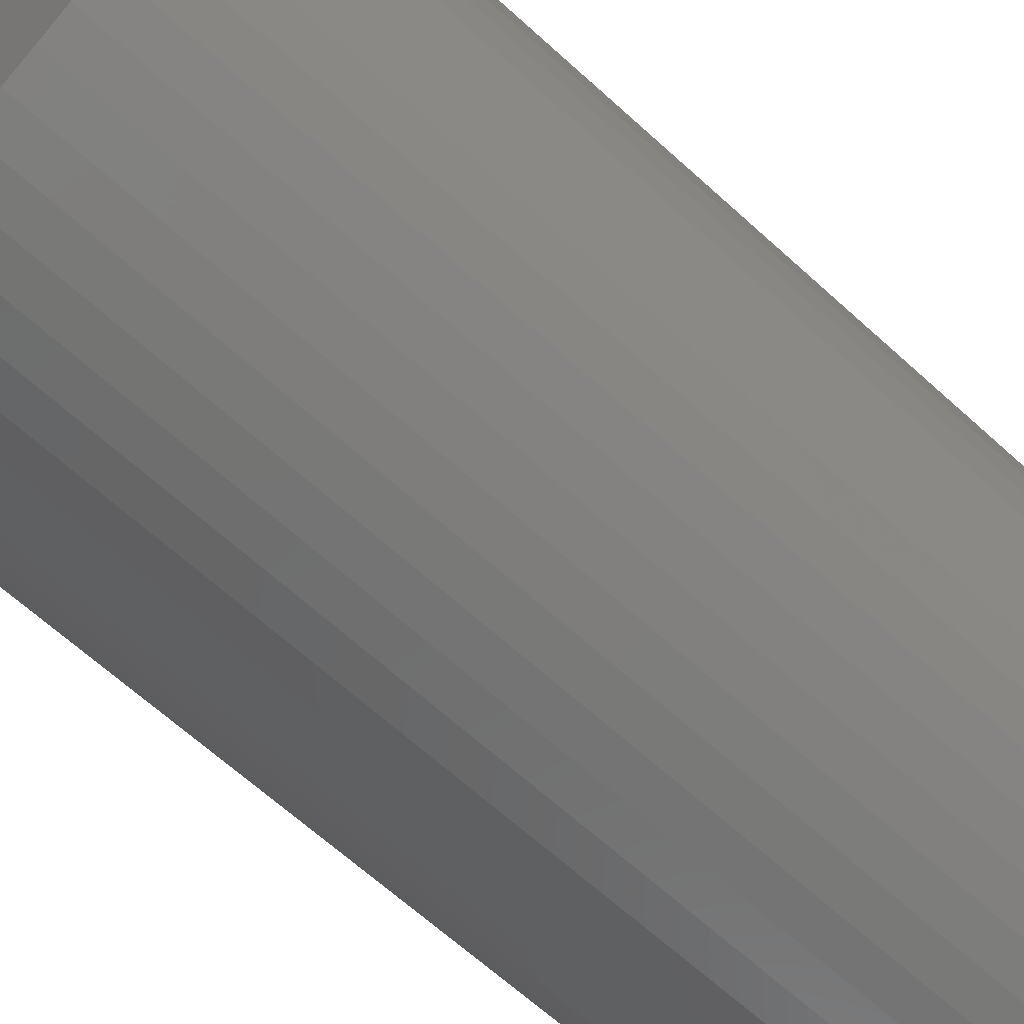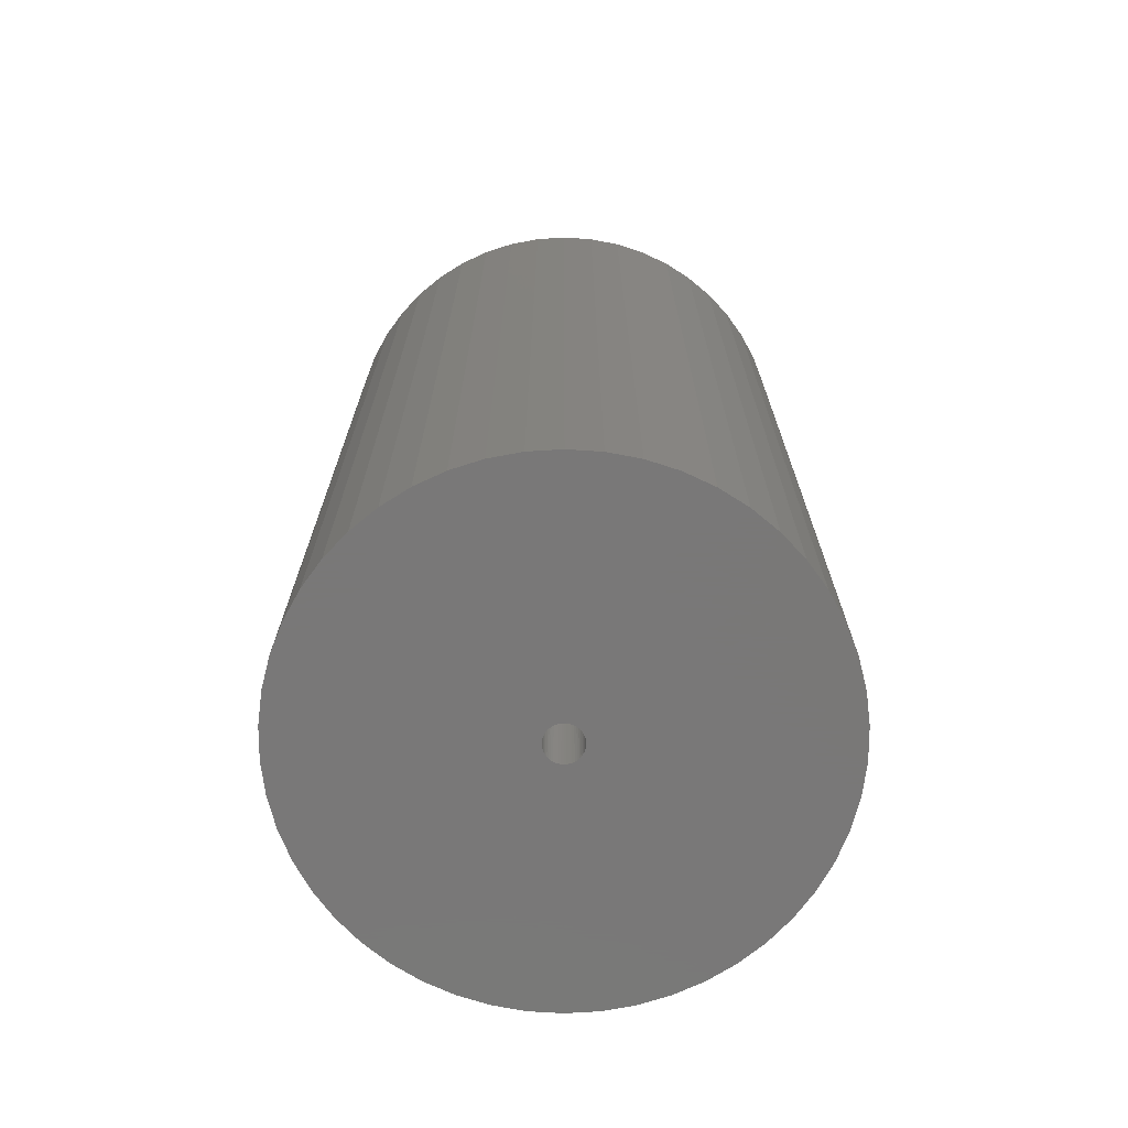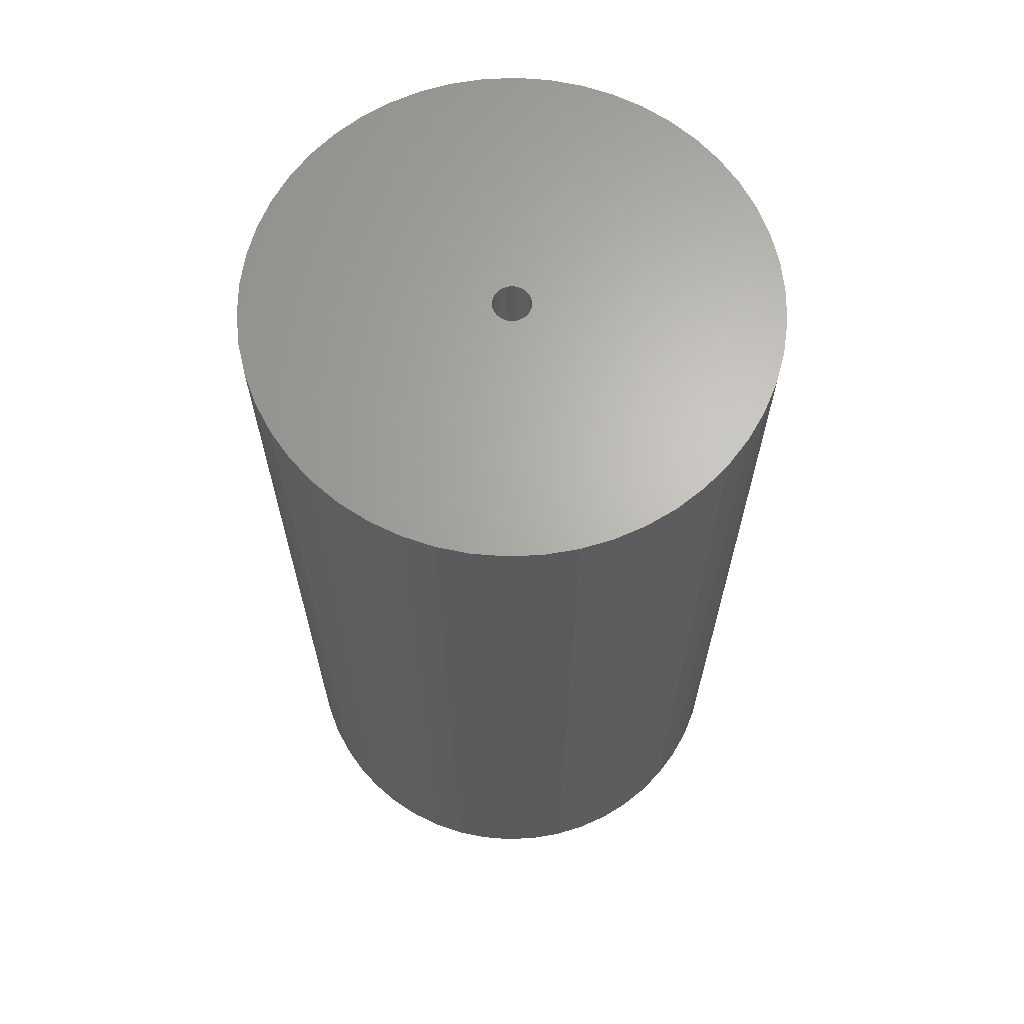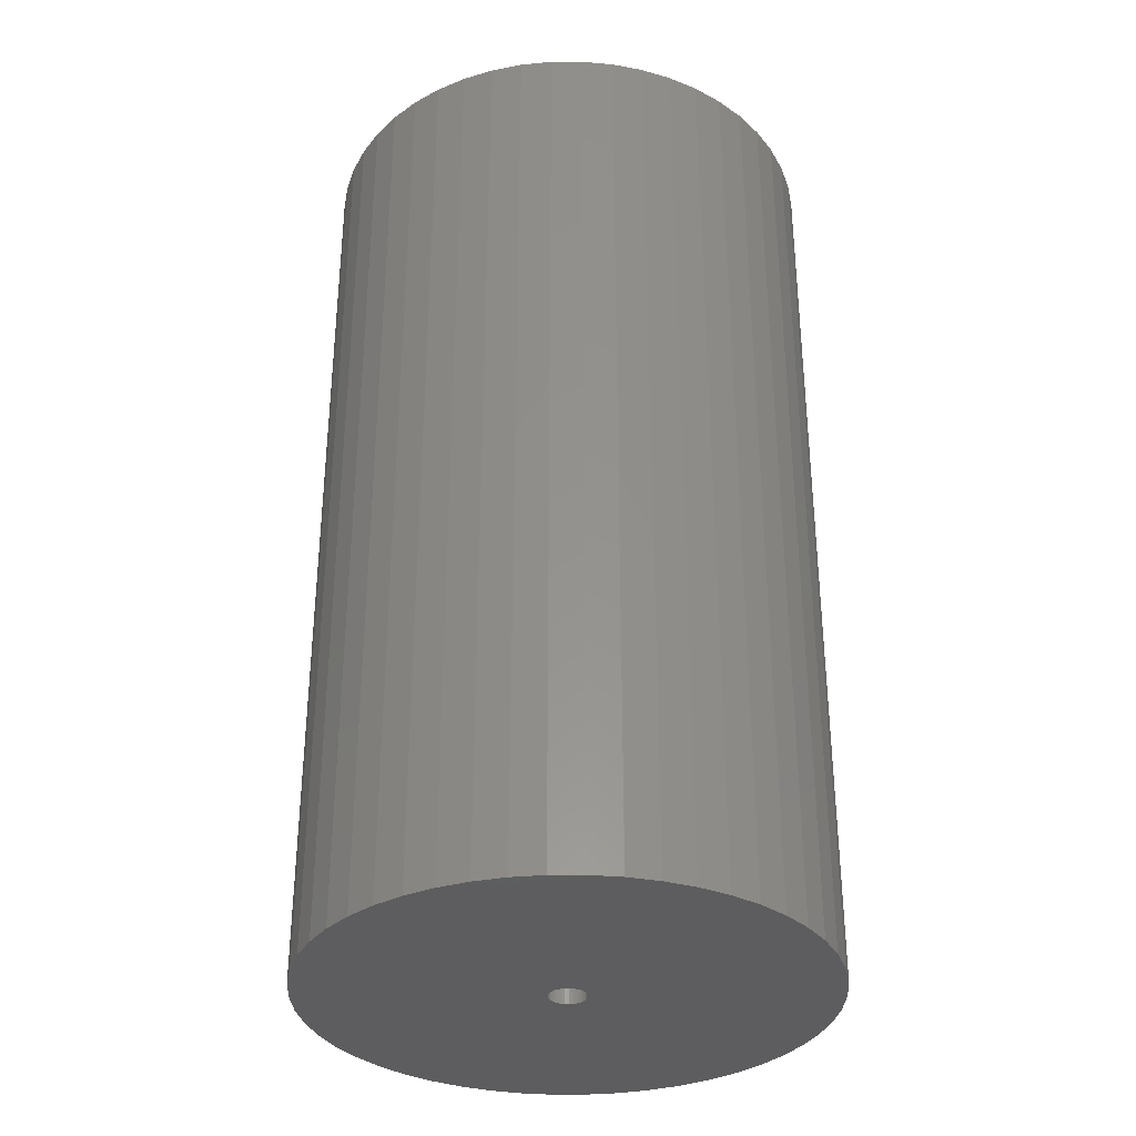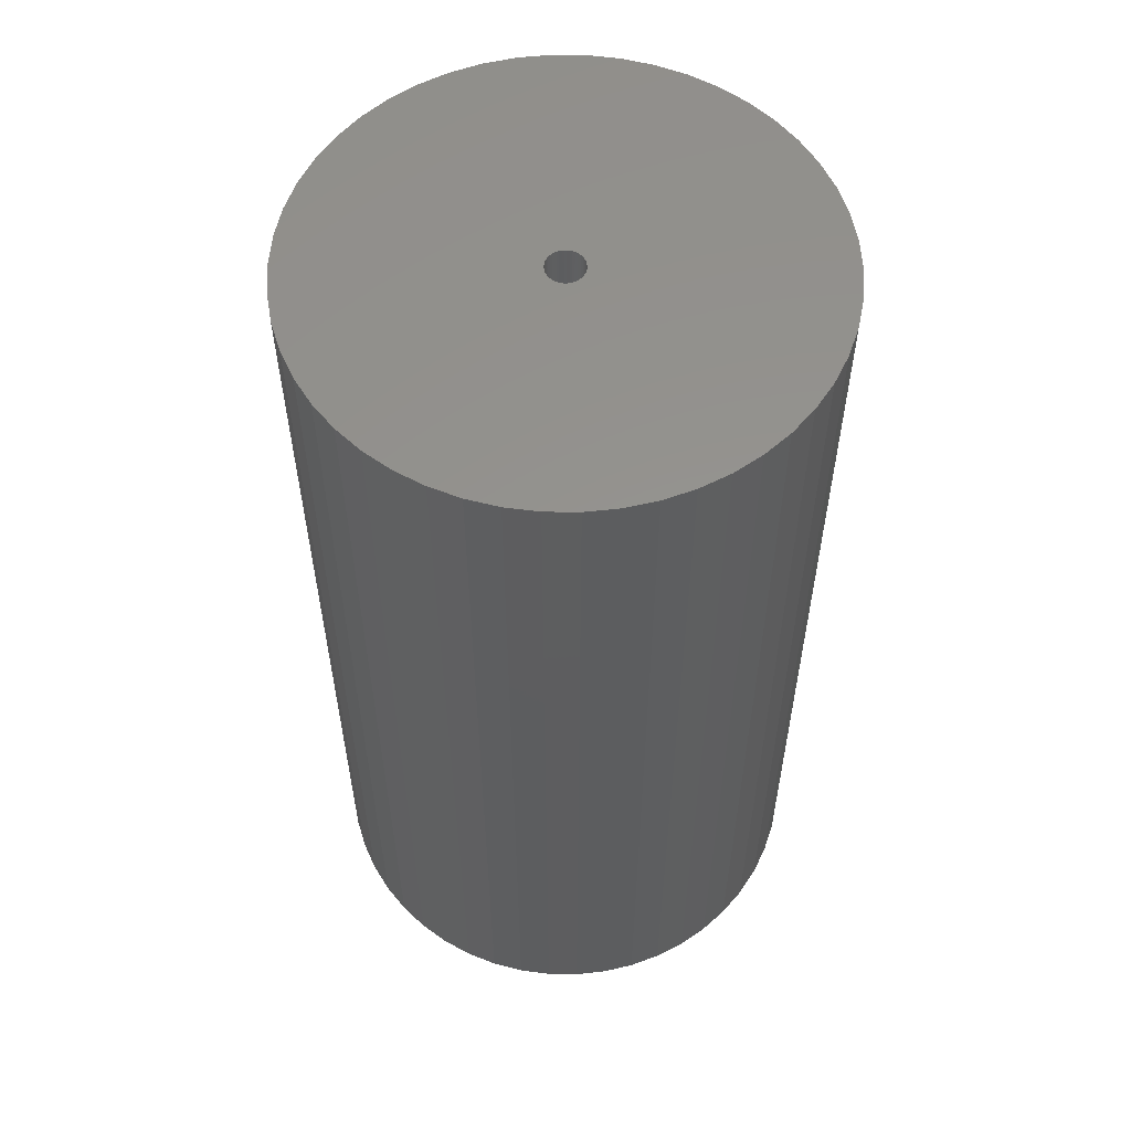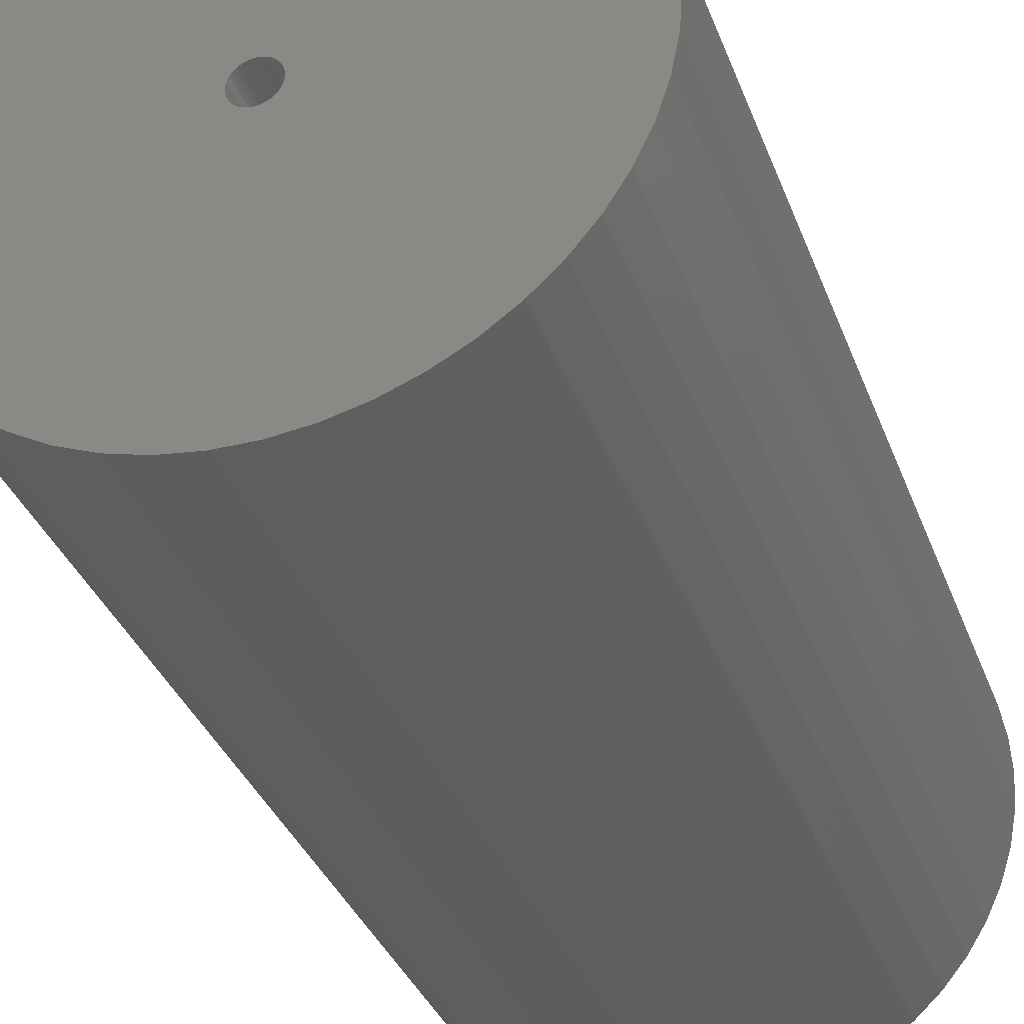
<metadata>
{"format":"stl","ext":"stl","renderer":"f3d","projection":"perspective","resolution":1024,"background":"white","views":[{"elev":-66.2,"azim":47.7,"up":"+Y"},{"elev":-71.3,"azim":10.7,"up":"+Z"},{"elev":65.6,"azim":105.4,"up":"+Z"},{"elev":-33.4,"azim":57.9,"up":"+Z"},{"elev":56.9,"azim":137.5,"up":"+Z"},{"elev":-33.8,"azim":-161.6,"up":"+Y"}]}
</metadata>
<code>
# stl→obj: 200 verts, 400 faces
v 21.25 0 39
v 21.08 2.663 -39
v 21.08 2.663 39
v 21.25 0 -39
v -21.25 0 -39
v -21.08 2.663 39
v -21.08 2.663 -39
v -21.25 0 39
v 1.334 21.21 -39
v -1.334 21.21 39
v 1.334 21.21 39
v -1.334 21.21 -39
v -1.334 -21.21 -39
v 1.334 -21.21 39
v -1.334 -21.21 39
v 1.334 -21.21 -39
v 15.49 14.55 -39
v 13.55 16.37 39
v 15.49 14.55 39
v 13.55 16.37 -39
v -13.55 16.37 -39
v -15.49 14.55 39
v -13.55 16.37 39
v -15.49 14.55 -39
v -6.567 20.21 -39
v -9.048 19.23 39
v -6.567 20.21 39
v -9.048 19.23 -39
v 19.76 7.823 39
v 18.62 10.24 -39
v 18.62 10.24 39
v 19.76 7.823 -39
v 20.58 5.285 -39
v 20.58 5.285 39
v 17.19 12.49 -39
v 17.19 12.49 39
v 9.048 19.23 -39
v 6.567 20.21 39
v 9.048 19.23 39
v 6.567 20.21 -39
v 3.982 20.87 39
v 3.982 20.87 -39
v 11.39 17.94 39
v 11.39 17.94 -39
v -19.76 7.823 -39
v -18.62 10.24 39
v -18.62 10.24 -39
v -19.76 7.823 39
v -17.19 12.49 -39
v -17.19 12.49 39
v -20.58 5.285 -39
v -20.58 5.285 39
v -11.39 17.94 39
v -11.39 17.94 -39
v -3.982 20.87 39
v -3.982 20.87 -39
v 3.982 -20.87 39
v 3.982 -20.87 -39
v 9.048 -19.23 -39
v 11.39 -17.94 39
v 9.048 -19.23 39
v 11.39 -17.94 -39
v 1.55 0 39
v 1.538 0.1943 39
v 21.08 -2.663 39
v 1.501 0.3855 39
v 1.538 -0.1943 39
v 1.441 0.5706 39
v 20.58 -5.285 39
v 1.358 0.7467 39
v 1.501 -0.3855 39
v 1.254 0.9111 39
v 19.76 -7.823 39
v 1.13 1.061 39
v 1.441 -0.5706 39
v 0.988 1.194 39
v 18.62 -10.24 39
v 0.8305 1.309 39
v 1.358 -0.7467 39
v 0.66 1.402 39
v 17.19 -12.49 39
v 0.479 1.474 39
v 1.254 -0.9111 39
v 15.49 -14.55 39
v 0.2904 1.523 39
v 0.09732 1.547 39
v -0.09732 1.547 39
v -0.2904 1.523 39
v -0.479 1.474 39
v -0.66 1.402 39
v -0.8305 1.309 39
v -0.988 1.194 39
v -1.13 1.061 39
v -1.254 0.9111 39
v 1.13 -1.061 39
v 13.55 -16.37 39
v 0.988 -1.194 39
v 0.8305 -1.309 39
v 0.66 -1.402 39
v 6.567 -20.21 39
v 0.479 -1.474 39
v 0.2904 -1.523 39
v 0.09732 -1.547 39
v -0.09732 -1.547 39
v -0.2904 -1.523 39
v -3.982 -20.87 39
v -0.479 -1.474 39
v -6.567 -20.21 39
v -0.66 -1.402 39
v -9.048 -19.23 39
v -0.8305 -1.309 39
v -11.39 -17.94 39
v -0.988 -1.194 39
v -13.55 -16.37 39
v -1.13 -1.061 39
v -15.49 -14.55 39
v -1.254 -0.9111 39
v -17.19 -12.49 39
v -1.358 -0.7467 39
v -18.62 -10.24 39
v -1.441 -0.5706 39
v -19.76 -7.823 39
v -1.501 -0.3855 39
v -20.58 -5.285 39
v -1.538 -0.1943 39
v -21.08 -2.663 39
v -1.55 0 39
v -1.358 0.7467 39
v -1.441 0.5706 39
v -1.501 0.3855 39
v -1.538 0.1943 39
v 21.08 -2.663 -39
v 20.58 -5.285 -39
v 19.76 -7.823 -39
v -18.62 -10.24 -39
v -19.76 -7.823 -39
v 1.55 0 -39
v 1.538 -0.1943 -39
v 1.501 -0.3855 -39
v 1.538 0.1943 -39
v 1.441 -0.5706 -39
v 18.62 -10.24 -39
v 1.358 -0.7467 -39
v 17.19 -12.49 -39
v 1.501 0.3855 -39
v 1.254 -0.9111 -39
v 15.49 -14.55 -39
v 1.13 -1.061 -39
v 13.55 -16.37 -39
v 1.441 0.5706 -39
v 0.988 -1.194 -39
v 0.8305 -1.309 -39
v 1.358 0.7467 -39
v 0.66 -1.402 -39
v 6.567 -20.21 -39
v 0.479 -1.474 -39
v 1.254 0.9111 -39
v 0.2904 -1.523 -39
v 0.09732 -1.547 -39
v -0.09732 -1.547 -39
v -0.2904 -1.523 -39
v -3.982 -20.87 -39
v -0.479 -1.474 -39
v -6.567 -20.21 -39
v -0.66 -1.402 -39
v -9.048 -19.23 -39
v -0.8305 -1.309 -39
v -11.39 -17.94 -39
v -0.988 -1.194 -39
v -13.55 -16.37 -39
v -1.13 -1.061 -39
v -15.49 -14.55 -39
v -1.254 -0.9111 -39
v 1.13 1.061 -39
v 0.988 1.194 -39
v 0.8305 1.309 -39
v 0.66 1.402 -39
v 0.479 1.474 -39
v 0.2904 1.523 -39
v 0.09732 1.547 -39
v -0.09732 1.547 -39
v -0.2904 1.523 -39
v -0.479 1.474 -39
v -0.66 1.402 -39
v -0.8305 1.309 -39
v -0.988 1.194 -39
v -1.13 1.061 -39
v -1.254 0.9111 -39
v -1.358 0.7467 -39
v -1.441 0.5706 -39
v -1.501 0.3855 -39
v -1.538 0.1943 -39
v -1.55 0 -39
v -17.19 -12.49 -39
v -1.358 -0.7467 -39
v -1.441 -0.5706 -39
v -1.501 -0.3855 -39
v -20.58 -5.285 -39
v -1.538 -0.1943 -39
v -21.08 -2.663 -39
f 1 2 3
f 2 1 4
f 5 6 7
f 6 5 8
f 9 10 11
f 10 9 12
f 13 14 15
f 14 13 16
f 17 18 19
f 18 17 20
f 21 22 23
f 22 21 24
f 25 26 27
f 26 25 28
f 29 30 31
f 30 29 32
f 3 33 34
f 33 3 2
f 31 35 36
f 35 31 30
f 37 38 39
f 38 37 40
f 40 41 38
f 41 40 42
f 20 43 18
f 43 20 44
f 45 46 47
f 46 45 48
f 49 22 24
f 22 49 50
f 51 48 45
f 48 51 52
f 28 53 26
f 53 28 54
f 12 55 10
f 55 12 56
f 16 57 14
f 57 16 58
f 59 60 61
f 60 59 62
f 34 32 29
f 32 34 33
f 36 17 19
f 17 36 35
f 42 11 41
f 11 42 9
f 44 39 43
f 39 44 37
f 47 50 49
f 50 47 46
f 7 52 51
f 52 7 6
f 63 1 3
f 64 3 34
f 1 63 65
f 66 34 29
f 67 65 63
f 68 29 31
f 65 67 69
f 70 31 36
f 71 69 67
f 72 36 19
f 69 71 73
f 74 19 18
f 75 73 71
f 76 18 43
f 73 75 77
f 78 43 39
f 79 77 75
f 80 39 38
f 77 79 81
f 82 38 41
f 83 81 79
f 81 83 84
f 3 64 63
f 34 66 64
f 29 68 66
f 31 70 68
f 85 41 11
f 36 72 70
f 19 74 72
f 18 76 74
f 43 78 76
f 39 80 78
f 38 82 80
f 41 85 82
f 11 86 85
f 11 87 86
f 10 87 11
f 87 10 88
f 55 88 10
f 88 55 89
f 27 89 55
f 89 27 90
f 26 90 27
f 90 26 91
f 53 91 26
f 91 53 92
f 23 92 53
f 92 23 93
f 22 93 23
f 93 22 94
f 95 84 83
f 84 95 96
f 97 96 95
f 96 97 60
f 98 60 97
f 60 98 61
f 99 61 98
f 61 99 100
f 101 100 99
f 100 101 57
f 102 57 101
f 57 102 14
f 103 14 102
f 104 14 103
f 15 104 105
f 106 105 107
f 108 107 109
f 110 109 111
f 112 111 113
f 114 113 115
f 116 115 117
f 104 15 14
f 118 117 119
f 120 119 121
f 122 121 123
f 124 123 125
f 126 125 127
f 50 94 22
f 105 106 15
f 94 50 128
f 107 108 106
f 46 128 50
f 109 110 108
f 128 46 129
f 111 112 110
f 48 129 46
f 113 114 112
f 129 48 130
f 115 116 114
f 52 130 48
f 117 118 116
f 130 52 131
f 119 120 118
f 6 131 52
f 121 122 120
f 131 6 127
f 123 124 122
f 8 127 6
f 125 126 124
f 127 8 126
f 54 23 53
f 23 54 21
f 56 27 55
f 27 56 25
f 65 4 1
f 4 65 132
f 73 133 69
f 133 73 134
f 69 132 65
f 132 69 133
f 135 122 136
f 122 135 120
f 137 4 132
f 138 132 133
f 4 137 2
f 139 133 134
f 140 2 137
f 141 134 142
f 2 140 33
f 143 142 144
f 145 33 140
f 146 144 147
f 33 145 32
f 148 147 149
f 150 32 145
f 151 149 62
f 32 150 30
f 152 62 59
f 153 30 150
f 154 59 155
f 30 153 35
f 156 155 58
f 157 35 153
f 35 157 17
f 132 138 137
f 133 139 138
f 134 141 139
f 142 143 141
f 158 58 16
f 144 146 143
f 147 148 146
f 149 151 148
f 62 152 151
f 59 154 152
f 155 156 154
f 58 158 156
f 16 159 158
f 16 160 159
f 13 160 16
f 160 13 161
f 162 161 13
f 161 162 163
f 164 163 162
f 163 164 165
f 166 165 164
f 165 166 167
f 168 167 166
f 167 168 169
f 170 169 168
f 169 170 171
f 172 171 170
f 171 172 173
f 174 17 157
f 17 174 20
f 175 20 174
f 20 175 44
f 176 44 175
f 44 176 37
f 177 37 176
f 37 177 40
f 178 40 177
f 40 178 42
f 179 42 178
f 42 179 9
f 180 9 179
f 181 9 180
f 12 181 182
f 56 182 183
f 25 183 184
f 28 184 185
f 54 185 186
f 21 186 187
f 24 187 188
f 181 12 9
f 49 188 189
f 47 189 190
f 45 190 191
f 51 191 192
f 7 192 193
f 194 173 172
f 182 56 12
f 173 194 195
f 183 25 56
f 135 195 194
f 184 28 25
f 195 135 196
f 185 54 28
f 136 196 135
f 186 21 54
f 196 136 197
f 187 24 21
f 198 197 136
f 188 49 24
f 197 198 199
f 189 47 49
f 200 199 198
f 190 45 47
f 199 200 193
f 191 51 45
f 5 193 200
f 192 7 51
f 193 5 7
f 62 96 60
f 96 62 149
f 136 124 198
f 124 136 122
f 149 84 96
f 84 149 147
f 58 100 57
f 100 58 155
f 155 61 100
f 61 155 59
f 77 134 73
f 134 77 142
f 81 142 77
f 142 81 144
f 162 15 106
f 15 162 13
f 166 108 110
f 108 166 164
f 164 106 108
f 106 164 162
f 172 118 194
f 118 172 116
f 172 114 116
f 114 172 170
f 198 126 200
f 126 198 124
f 200 8 5
f 8 200 126
f 84 144 81
f 144 84 147
f 168 110 112
f 110 168 166
f 170 112 114
f 112 170 168
f 194 120 135
f 120 194 118
f 137 64 140
f 64 137 63
f 127 192 131
f 192 127 193
f 181 86 87
f 86 181 180
f 159 104 103
f 104 159 160
f 148 83 146
f 83 148 95
f 175 74 76
f 74 175 174
f 187 92 93
f 92 187 186
f 184 89 90
f 89 184 183
f 150 70 153
f 70 150 68
f 153 72 157
f 72 153 70
f 178 80 82
f 80 178 177
f 179 82 85
f 82 179 178
f 176 76 78
f 76 176 175
f 128 188 94
f 188 128 189
f 94 187 93
f 187 94 188
f 130 190 129
f 190 130 191
f 185 90 91
f 90 185 184
f 183 88 89
f 88 183 182
f 154 101 99
f 101 154 156
f 145 68 150
f 68 145 66
f 140 66 145
f 66 140 64
f 157 74 174
f 74 157 72
f 180 85 86
f 85 180 179
f 177 78 80
f 78 177 176
f 129 189 128
f 189 129 190
f 131 191 130
f 191 131 192
f 186 91 92
f 91 186 185
f 182 87 88
f 87 182 181
f 141 71 139
f 71 141 75
f 139 67 138
f 67 139 71
f 169 115 113
f 115 169 171
f 148 97 95
f 97 148 151
f 152 99 98
f 99 152 154
f 146 79 143
f 79 146 83
f 138 63 137
f 63 138 67
f 161 107 105
f 107 161 163
f 115 173 117
f 173 115 171
f 119 196 121
f 196 119 195
f 121 197 123
f 197 121 196
f 125 193 127
f 193 125 199
f 151 98 97
f 98 151 152
f 143 75 141
f 75 143 79
f 160 105 104
f 105 160 161
f 117 195 119
f 195 117 173
f 123 199 125
f 199 123 197
f 156 102 101
f 102 156 158
f 158 103 102
f 103 158 159
f 165 111 109
f 111 165 167
f 167 113 111
f 113 167 169
f 163 109 107
f 109 163 165

</code>
